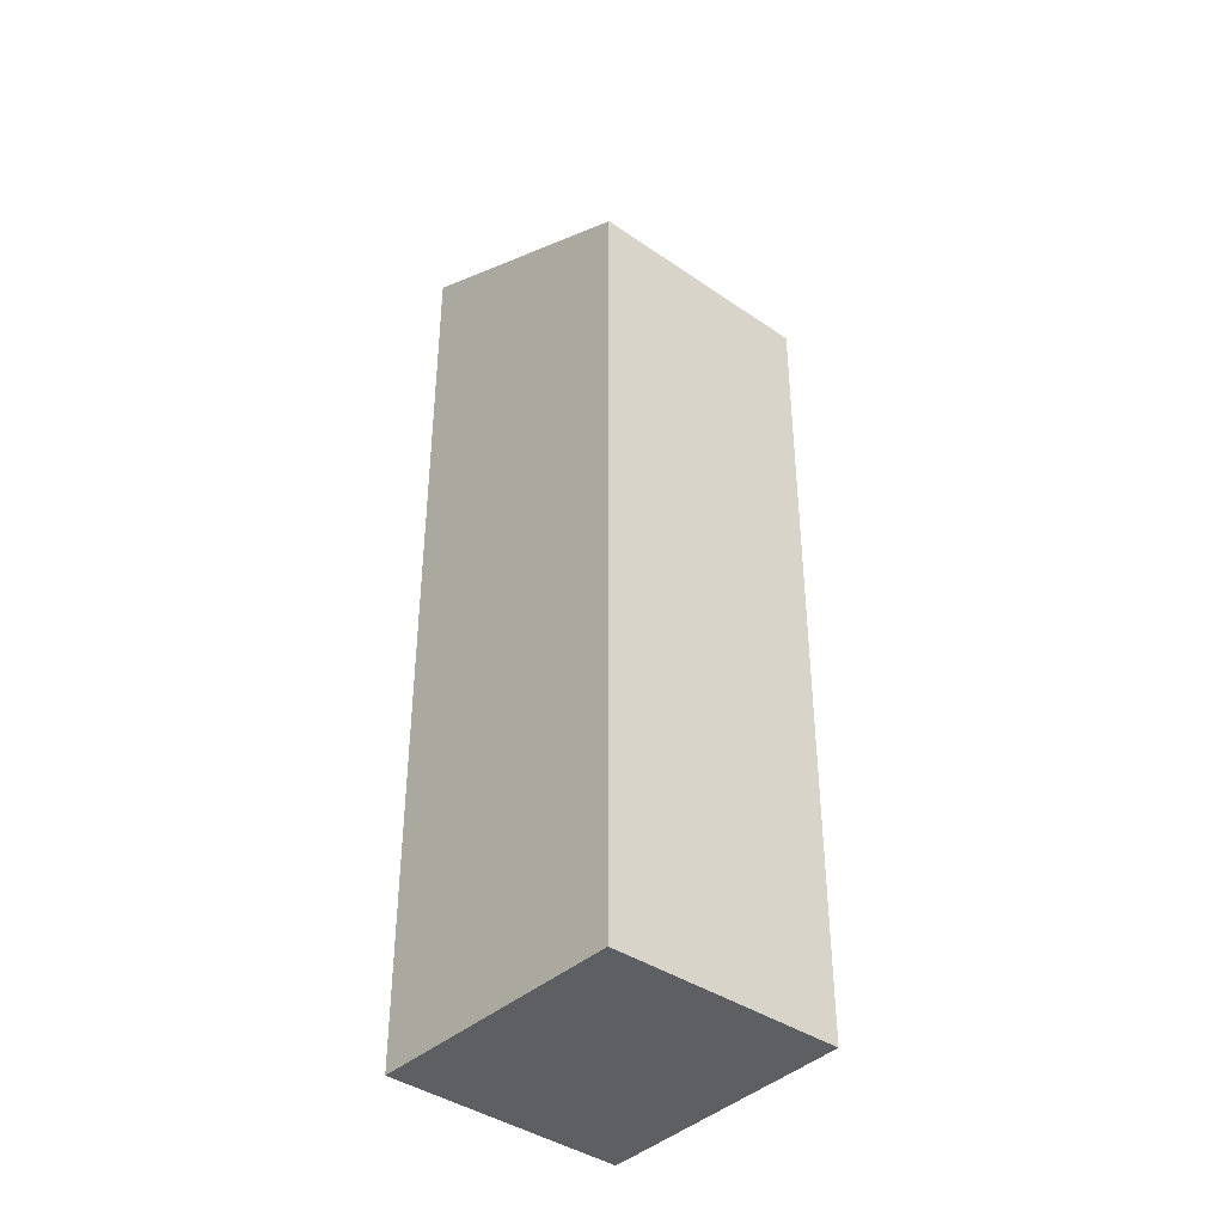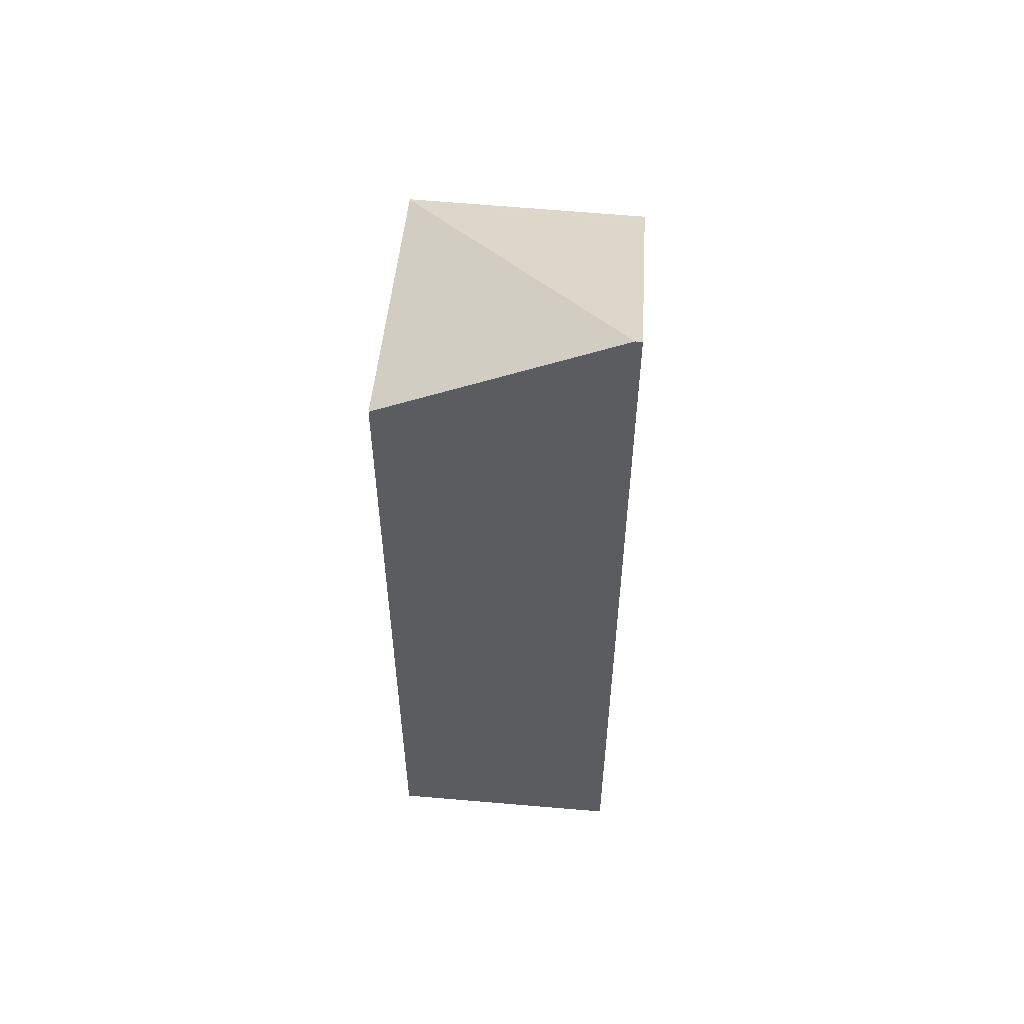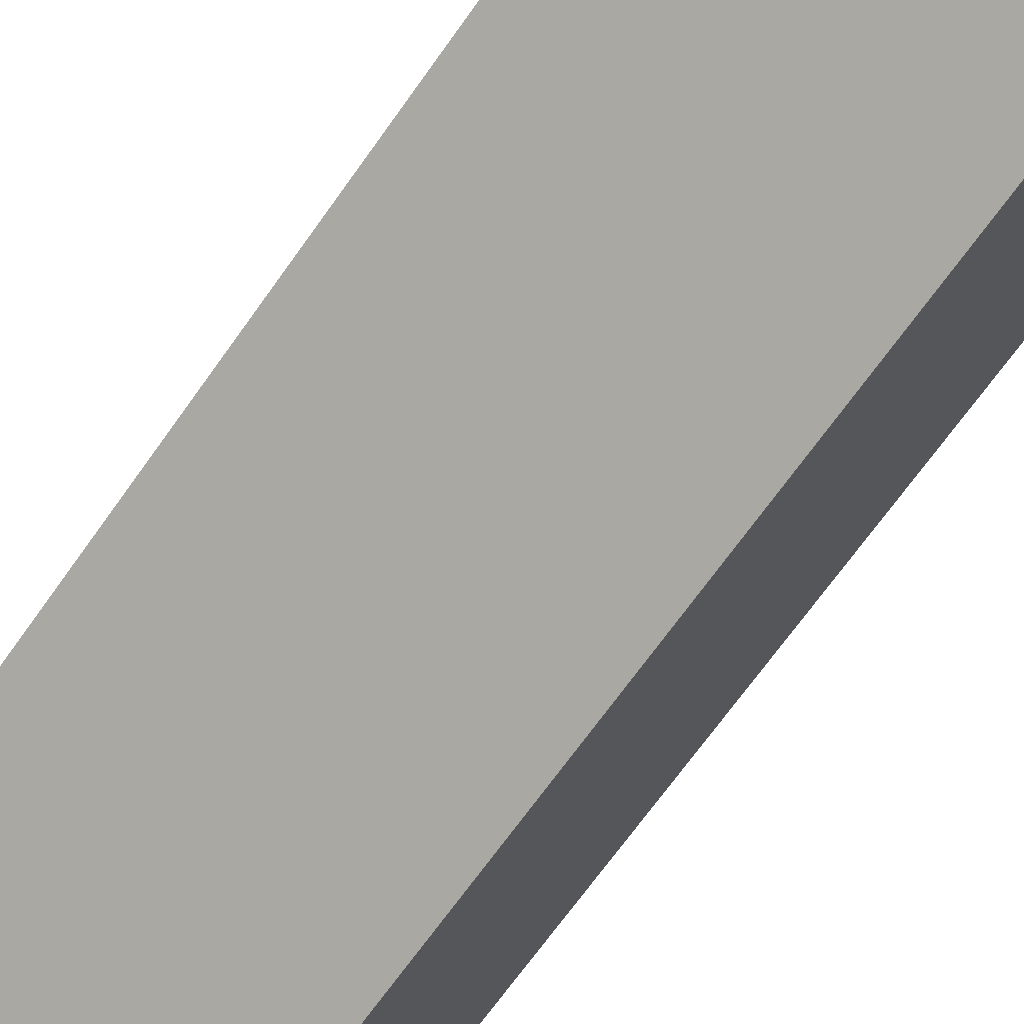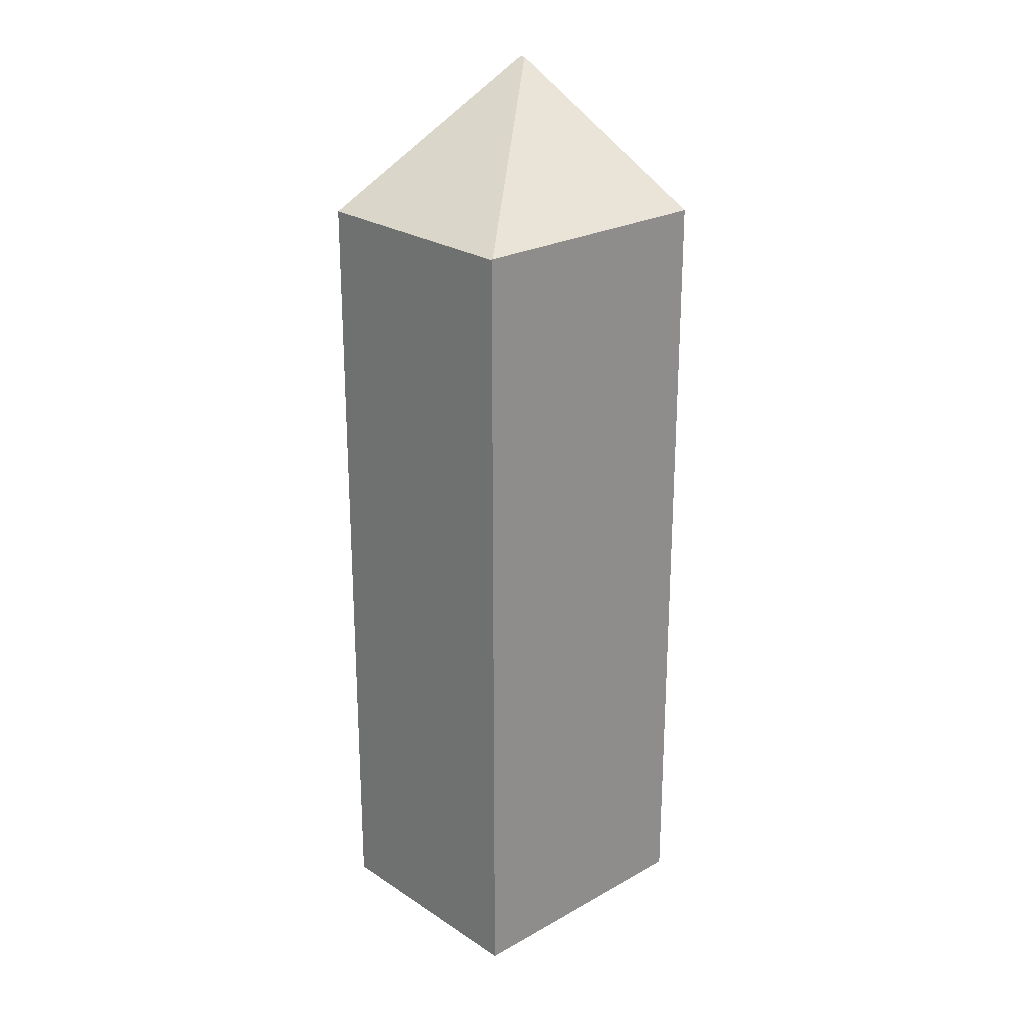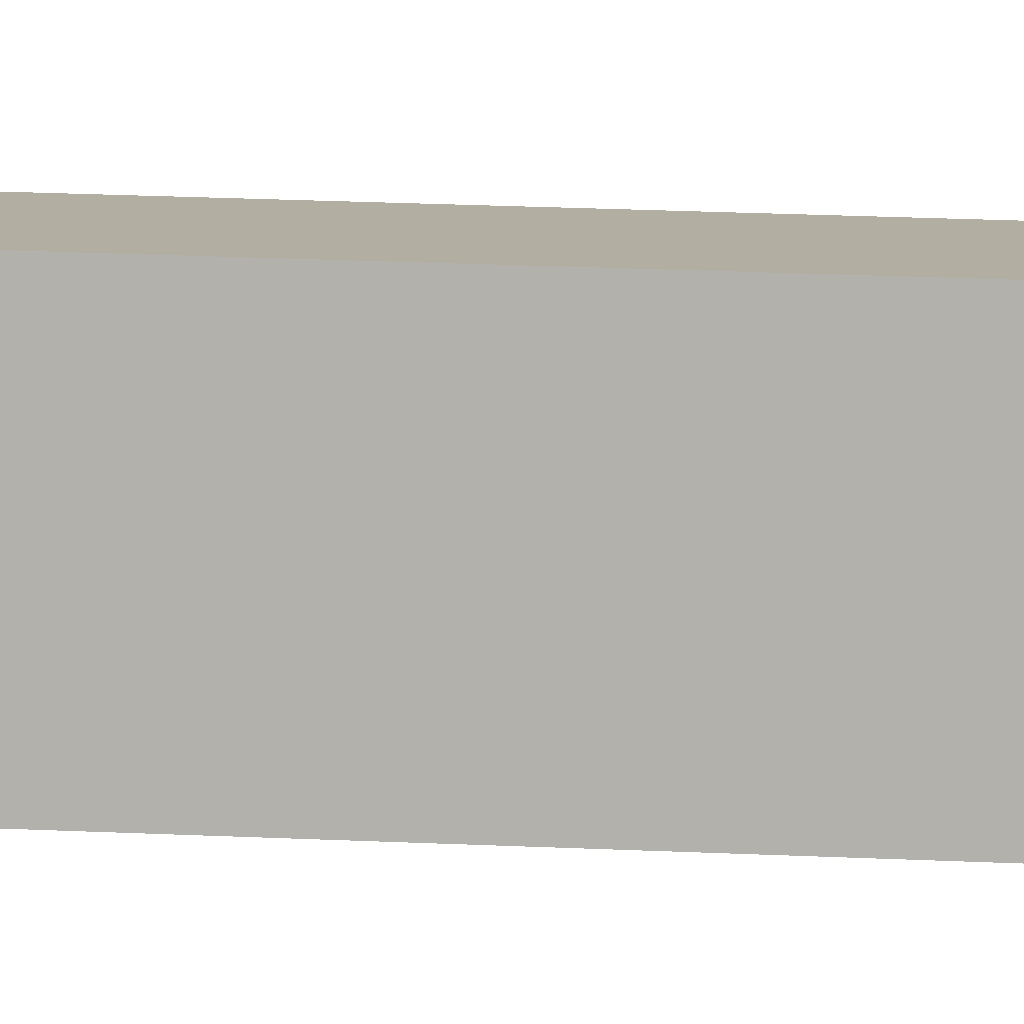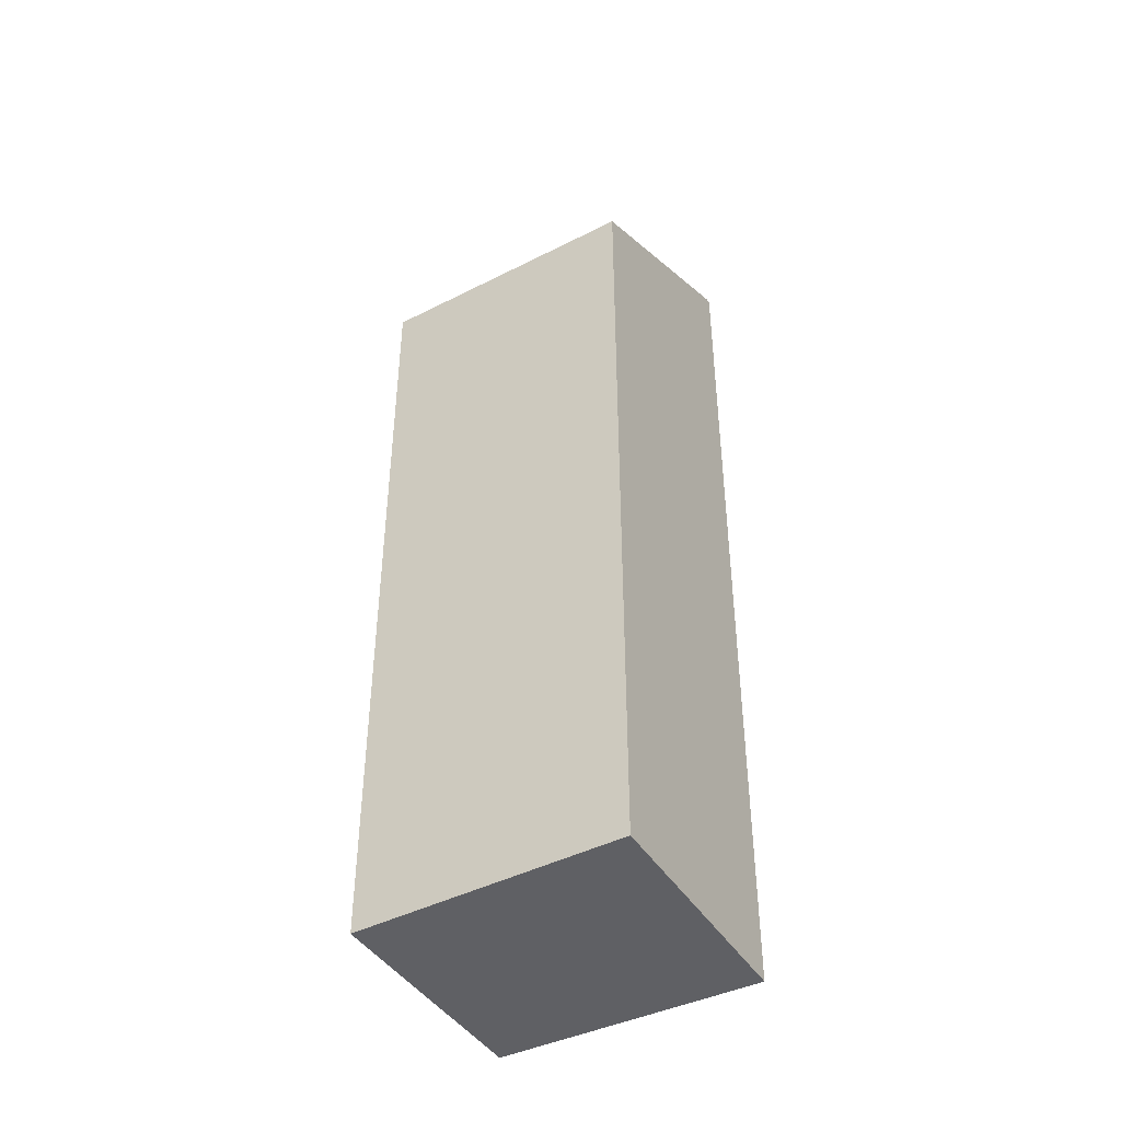
<metadata>
{"format":"obj","ext":"obj","renderer":"f3d","projection":"perspective","resolution":1024,"background":"white","views":[{"elev":-39.8,"azim":-69.1,"up":"+Y"},{"elev":55.6,"azim":157.3,"up":"+Y"},{"elev":-67.3,"azim":145.0,"up":"+Z"},{"elev":23.9,"azim":18.2,"up":"+Y"},{"elev":39.6,"azim":92.8,"up":"+Z"},{"elev":-44.0,"azim":91.9,"up":"+Y"}]}
</metadata>
<code>
v  1.967 20.55 -3.864
v  2.813 21.37 -5.39
v  2.758 21.37 -5.419
v  2.891 21.37 -5.349
v  0.151 18.67 -0.297
v  4.73 18.47 2.588
v  0.091 18.6 -0.179
v  0 18.51 1.133e-15
v  4.715 18.46 2.615
v  7.716 18.47 -2.797
v  7.716 1.713e-16 -2.797
v  4.715 -1.601e-16 2.615
v  4.73 -1.585e-16 2.588
v  2.758 3.318e-16 -5.419
v  2.813 3.3e-16 -5.39
v  2.891 3.275e-16 -5.349
v  1.967 2.366e-16 -3.864
v  0 0 0
v  0.151 1.819e-17 -0.297
v  0.091 1.096e-17 -0.179
g defaultobject
f 1 2 3
f 2 1 4
f 4 1 5
f 4 5 6
f 6 5 7
f 6 7 8
f 6 8 9
f 4 6 10
f 9 10 6
f 10 9 11
f 11 9 12
f 11 12 13
f 10 2 4
f 2 10 3
f 3 10 14
f 14 10 15
f 15 10 11
f 15 11 16
f 14 1 3
f 1 14 5
f 5 14 7
f 7 14 8
f 8 14 17
f 8 17 18
f 18 17 19
f 18 19 20
f 18 9 8
f 9 18 12
f 15 17 14
f 17 15 16
f 17 16 11
f 17 11 19
f 19 11 13
f 19 13 20
f 20 13 18
f 18 13 12

</code>
